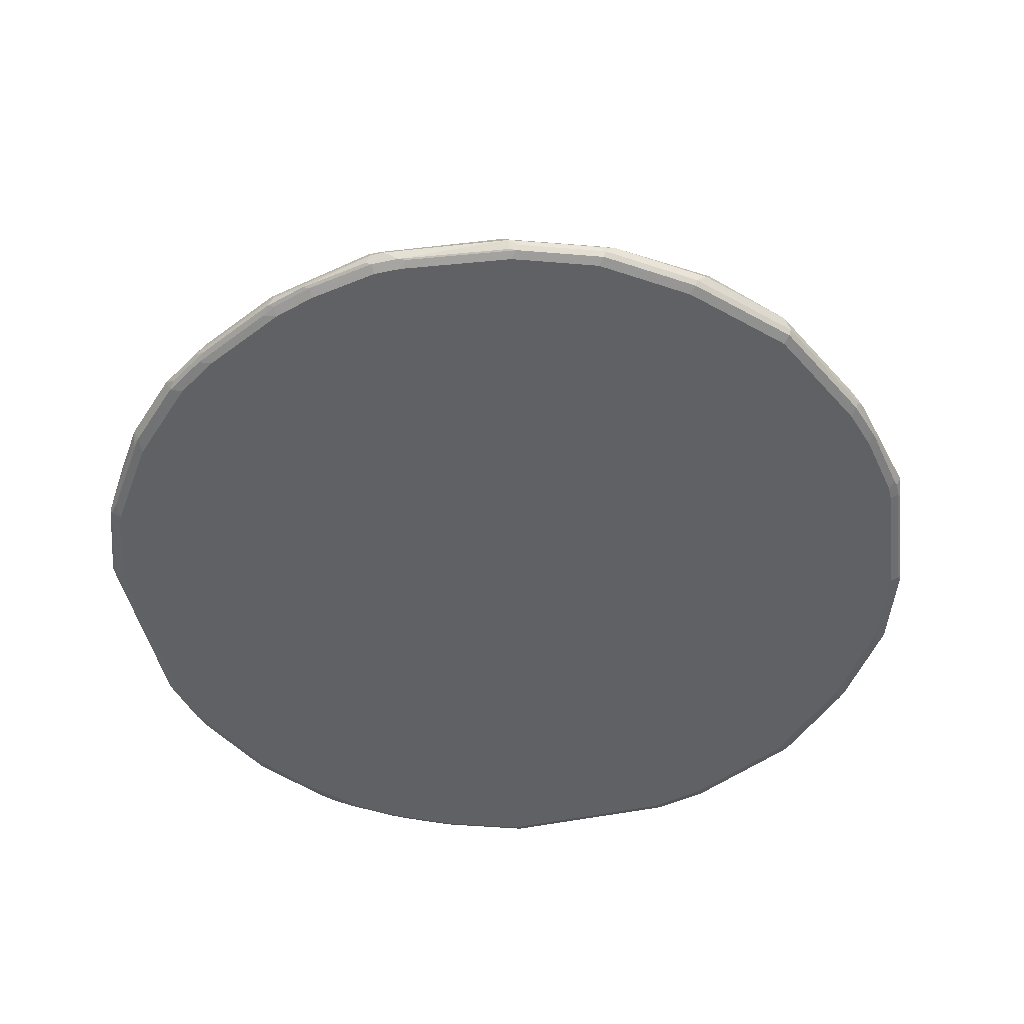
<metadata>
{"format":"obj","ext":"obj","renderer":"f3d","projection":"perspective","resolution":1024,"background":"white","views":[{"elev":-48.8,"azim":103.2,"up":"+Y"}]}
</metadata>
<code>
v 0.03012 -0.9141 -0.3215
v 0.02679 -0.9074 -0.3181
v 0.07361 -0.9008 -0.3047
v 0.08538 -0.9091 -0.3064
v 0.1105 -0.9141 -0.3013
v 0.07864 -0.9158 -0.3097
v 0.08034 -0.9208 -0.3081
v 0.03012 -0.9208 -0.3181
v 0.01502 -0.9192 -0.3189
v -0.06025 -0.9141 -0.3114
v -0.06359 -0.9074 -0.3081
v 0.04353 -0.8104 -0.2143
v -0.05691 -0.9008 -0.3047
v -0.05691 -0.8907 -0.2947
v -0.04685 -0.8706 -0.2746
v -0.006694 -0.7903 -0.1942
v 0.003375 -0.7802 -0.1841
v 0.1138 -0.9008 -0.2947
v 0.1239 -0.9108 -0.2947
v 0.1172 -0.9175 -0.298
v 0.08538 -0.9217 -0.3064
v 0.03516 -0.9217 -0.3164
v 0.02005 -0.9208 -0.3181
v -0.07032 -0.9208 -0.3081
v -0.07529 -0.9192 -0.3089
v -0.07152 -0.9141 -0.3089
v -0.1038 -0.9074 -0.298
v 0.04013 -0.7724 -0.1707
v 0.0636 -0.7802 -0.1741
v 0.07229 -0.7724 -0.1627
v 0.1038 -0.8706 -0.2645
v -0.05912 -0.7724 -0.1629
v -0.04017 -0.7724 -0.1685
v -0.03011 -0.7724 -0.1707
v 0.001109 -0.7724 -0.1752
v 0.1741 -0.9008 -0.2645
v 0.1306 -0.9141 -0.2913
v 0.164 -0.9108 -0.2746
v 0.1574 -0.9175 -0.2779
v 0.1356 -0.9217 -0.2863
v 0.1155 -0.9217 -0.2963
v 0.08034 -0.9242 -0.3013
v 0.1105 -0.9242 -0.2913
v 0.03012 -0.9242 -0.3114
v 0.02005 -0.9242 -0.3114
v -0.07032 -0.9242 -0.3013
v -0.1004 -0.9242 -0.2913
v -0.1305 -0.9242 -0.2812
v -0.1305 -0.9208 -0.2879
v -0.1356 -0.9192 -0.2888
v -0.1305 -0.9141 -0.2913
v -0.1004 -0.9141 -0.3013
v -0.1339 -0.9074 -0.2879
v 0.09236 -0.7724 -0.1526
v 0.09375 -0.7903 -0.1741
v -0.07032 -0.7724 -0.1585
v 0.1858 -0.8991 -0.2561
v 0.2043 -0.9108 -0.2544
v 0.1909 -0.9141 -0.2612
v 0.1975 -0.9175 -0.2578
v 0.1959 -0.9217 -0.2561
v 0.1708 -0.9242 -0.2612
v -0.1406 -0.9217 -0.2825
v -0.1607 -0.9242 -0.2612
v -0.1708 -0.9217 -0.2624
v -0.1959 -0.9192 -0.2486
v -0.2042 -0.9141 -0.2444
v -0.144 -0.9141 -0.2846
v -0.1381 -0.9091 -0.2863
v -0.1331 -0.889 -0.2662
v -0.09115 -0.7724 -0.1481
v -0.1942 -0.9074 -0.2478
v -0.1531 -0.8991 -0.2662
v 0.1055 -0.7724 -0.1456
v 0.1055 -0.7886 -0.1657
v 0.1959 -0.889 -0.2361
v 0.1557 -0.8288 -0.1858
v 0.2461 -0.8991 -0.2059
v 0.2545 -0.9108 -0.2042
v 0.2578 -0.9175 -0.1975
v 0.2461 -0.9217 -0.2059
v 0.1909 -0.9242 -0.2511
v -0.1908 -0.9242 -0.241
v -0.2009 -0.9217 -0.2423
v -0.2344 -0.9141 -0.2143
v -0.2022 -0.9066 -0.241
v -0.1984 -0.9091 -0.2461
v -0.1682 -0.9091 -0.2662
v -0.09191 -0.7724 -0.1476
v -0.1833 -0.8991 -0.2461
v 0.1225 -0.7724 -0.1325
v 0.1356 -0.7886 -0.1456
v 0.1959 -0.8288 -0.1456
v 0.2763 -0.889 -0.1356
v 0.2763 -0.8991 -0.1557
v 0.2946 -0.9108 -0.1439
v 0.1557 -0.7886 -0.1256
v 0.298 -0.9175 -0.1373
v 0.2763 -0.9217 -0.1657
v 0.2561 -0.9217 -0.1958
v 0.2411 -0.9242 -0.2009
v -0.2009 -0.9242 -0.231
v -0.2511 -0.9217 -0.1921
v -0.2444 -0.9141 -0.2042
v -0.2423 -0.9066 -0.2009
v -0.1934 -0.889 -0.226
v -0.09971 -0.7724 -0.141
v -0.1632 -0.8489 -0.1958
v 0.1325 -0.7724 -0.1225
v 0.1557 -0.7724 -0.09541
v 0.2846 -0.8907 -0.1239
v 0.293 -0.9024 -0.1322
v 0.3014 -0.9141 -0.1306
v 0.3181 -0.9175 -0.07697
v 0.2963 -0.9217 -0.1356
v 0.2712 -0.9242 -0.1607
v 0.2511 -0.9242 -0.1908
v -0.2511 -0.9242 -0.1808
v -0.2578 -0.9208 -0.1841
v -0.2586 -0.9192 -0.1858
v -0.2549 -0.9141 -0.1908
v -0.2486 -0.9091 -0.1958
v -0.2134 -0.889 -0.2059
v -0.2436 -0.8991 -0.1858
v -0.1536 -0.7724 -0.08106
v -0.144 -0.7724 -0.09371
v -0.1311 -0.7724 -0.1094
v -0.1833 -0.8689 -0.2059
v -0.1299 -0.7724 -0.1108
v 0.1627 -0.7724 -0.08232
v 0.3047 -0.8907 -0.06356
v 0.3047 -0.9008 -0.09371
v 0.2946 -0.9008 -0.1239
v 0.1942 -0.7903 -0.06356
v 0.2243 -0.8204 -0.07363
v 0.3181 -0.9074 -0.06696
v 0.3214 -0.9141 -0.0703
v 0.3181 -0.9208 -0.0703
v 0.3164 -0.9217 -0.07533
v 0.3014 -0.9242 -0.1004
v 0.2913 -0.9242 -0.1306
v -0.2813 -0.9242 -0.1205
v -0.2679 -0.9208 -0.1641
v -0.298 -0.9208 -0.1038
v -0.3013 -0.9141 -0.1004
v -0.2645 -0.9141 -0.1741
v -0.2687 -0.9091 -0.1657
v -0.2946 -0.9008 -0.1004
v -0.154 -0.7724 -0.08037
v 0.1727 -0.7724 -0.06224
v 0.2343 -0.8204 -0.03348
v 0.3281 -0.9074 0.02341
v 0.3147 -0.9008 -0.06356
v 0.3131 -0.9024 -0.07193
v 0.1808 -0.7724 -0.03008
v 0.1827 -0.7724 -0.02203
v 0.1942 -0.7802 -0.01334
v 0.2143 -0.8003 -0.02341
v 0.3315 -0.9141 0.02008
v 0.3281 -0.9208 0.01001
v 0.3265 -0.9217 0.004972
v 0.3114 -0.9242 -0.0703
v -0.2913 -0.9242 -0.1004
v -0.3013 -0.9242 -0.06023
v -0.308 -0.9208 -0.06356
v -0.3114 -0.9141 -0.06023
v -0.2988 -0.9091 -0.1055
v -0.2788 -0.9091 -0.1456
v -0.3089 -0.9091 -0.06526
v -0.3047 -0.9008 -0.05022
v -0.2444 -0.8405 -0.03008
v -0.1708 -0.7724 -0.03008
v -0.1641 -0.7724 -0.05022
v 0.3281 -0.9074 0.03348
v 0.1846 -0.7724 -0.01385
v 0.1853 -0.7724 -0.01108
v 0.1942 -0.7802 -0.003335
v 0.3315 -0.9141 0.03008
v 0.329 -0.9192 0.03512
v 0.3281 -0.9208 0.03008
v 0.3214 -0.9242 0.03008
v 0.3214 -0.9242 0.01001
v -0.3013 -0.9242 0.0703
v -0.308 -0.9208 0.06696
v -0.3114 -0.9141 0.0703
v -0.3047 -0.9008 0.06023
v -0.2846 -0.8807 -0.04015
v -0.2545 -0.8505 -0.03008
v -0.2344 -0.8305 -0.02008
v -0.1708 -0.7724 0.03008
v -0.2243 -0.8204 0.03008
v 0.3147 -0.9008 0.06696
v 0.3181 -0.9074 0.07363
v 0.3189 -0.9141 0.08156
v 0.2043 -0.7903 0.006671
v 0.2243 -0.8104 0.02675
v 0.2343 -0.8204 0.03682
v 0.1853 -0.7724 -0.00107
v 0.1808 -0.7724 0.04015
v 0.3189 -0.9192 0.08534
v 0.3181 -0.9208 0.08037
v 0.3114 -0.9242 0.08037
v -0.298 -0.9208 0.09711
v -0.2813 -0.9242 0.1306
v -0.3064 -0.9192 0.07533
v -0.2913 -0.9141 0.1306
v -0.298 -0.9108 0.1071
v -0.308 -0.9108 0.07697
v -0.3064 -0.9066 0.07533
v -0.308 -0.9074 0.0703
v -0.2846 -0.9175 0.1439
v -0.2946 -0.9008 0.1004
v -0.2846 -0.8807 0.06023
v -0.2645 -0.8606 -0.03008
v -0.2344 -0.8305 0.03008
v -0.1741 -0.7802 0.06023
v -0.1652 -0.7724 0.06023
v -0.2645 -0.8606 0.05022
v 0.2746 -0.8706 0.09711
v 0.3047 -0.9008 0.1071
v 0.308 -0.9074 0.1138
v 0.3114 -0.9141 0.1104
v 0.1785 -0.7724 0.05022
v 0.3089 -0.9192 0.1155
v 0.308 -0.9208 0.1104
v 0.3014 -0.9242 0.1104
v -0.2879 -0.9208 0.1272
v -0.2611 -0.9242 0.1707
v -0.2595 -0.9225 0.1791
v -0.2745 -0.9175 0.1641
v -0.2813 -0.9141 0.1507
v -0.2879 -0.9108 0.1373
v -0.2963 -0.9066 0.1055
v -0.2846 -0.9008 0.1306
v -0.1647 -0.7724 0.06218
v 0.2662 -0.8689 0.113
v 0.2963 -0.8991 0.123
v 0.173 -0.7724 0.06916
v 0.1685 -0.7724 0.08037
v 0.3014 -0.9141 0.1306
v 0.308 -0.9141 0.1172
v 0.288 -0.9074 0.154
v 0.2763 -0.9091 0.1783
v 0.2988 -0.9192 0.1356
v 0.3026 -0.9217 0.1205
v 0.2712 -0.9242 0.1707
v -0.2411 -0.9242 0.2009
v -0.2662 -0.9192 0.1758
v -0.2394 -0.9225 0.2093
v -0.2545 -0.9175 0.1942
v -0.2636 -0.9154 0.1808
v -0.2779 -0.9108 0.1573
v -0.2762 -0.9066 0.1557
v -0.2862 -0.9066 0.1356
v -0.1404 -0.7724 0.1102
v -0.1446 -0.7724 0.1024
v 0.2662 -0.8991 0.1833
v 0.1581 -0.7724 0.1012
v 0.2846 -0.9141 0.1641
v 0.2779 -0.9074 0.1741
v 0.2746 -0.9141 0.1841
v 0.2578 -0.9074 0.2042
v 0.2561 -0.9091 0.2084
v 0.2545 -0.9141 0.2143
v 0.2888 -0.9192 0.1557
v 0.2725 -0.9217 0.1808
v 0.2511 -0.9242 0.2009
v -0.2009 -0.9242 0.241
v -0.2461 -0.9192 0.2059
v -0.2344 -0.9175 0.2243
v -0.2093 -0.9225 0.2394
v -0.2436 -0.9154 0.211
v -0.2662 -0.9116 0.1758
v -0.2562 -0.9066 0.1858
v -0.226 -0.8915 0.2059
v -0.2042 -0.8505 0.1607
v -0.1385 -0.7724 0.1127
v 0.1757 -0.8087 0.1431
v 0.236 -0.889 0.2034
v 0.2511 -0.9066 0.2122
v 0.1576 -0.7724 0.102
v 0.2787 -0.9192 0.1758
v 0.2523 -0.9217 0.211
v 0.2586 -0.9192 0.2059
v 0.2243 -0.9141 0.2444
v 0.2411 -0.9242 0.211
v -0.1607 -0.9242 0.2712
v -0.2243 -0.9175 0.2344
v -0.2377 -0.9108 0.2176
v -0.1691 -0.9225 0.2695
v -0.1741 -0.9175 0.2746
v -0.2461 -0.9116 0.2059
v -0.236 -0.9066 0.2159
v -0.226 -0.9066 0.226
v -0.2159 -0.9066 0.2361
v -0.2159 -0.8915 0.2159
v -0.1054 -0.7724 0.1456
v 0.1557 -0.7886 0.1331
v 0.1959 -0.8689 0.2135
v 0.2059 -0.889 0.2335
v 0.2109 -0.9066 0.2524
v 0.151 -0.7724 0.1098
v 0.2122 -0.9217 0.2511
v 0.2143 -0.9141 0.2544
v 0.221 -0.9242 0.231
v -0.1205 -0.9242 0.2913
v -0.2176 -0.9108 0.2377
v -0.1674 -0.9108 0.2779
v -0.09707 -0.9208 0.3081
v -0.1339 -0.9175 0.2947
v -0.1071 -0.9108 0.3081
v -0.1657 -0.9066 0.2762
v -0.1858 -0.9016 0.2561
v -0.08007 -0.7724 0.1604
v 0.1209 -0.7724 0.1399
v 0.1456 -0.7886 0.1431
v 0.1757 -0.8489 0.2034
v 0.1959 -0.8991 0.2536
v 0.2059 -0.9091 0.2587
v 0.2009 -0.9242 0.2511
v 0.2084 -0.9192 0.2561
v 0.2043 -0.9208 0.2578
v 0.1519 -0.9217 0.2913
v 0.1406 -0.9242 0.2913
v 0.1841 -0.9141 0.2746
v 0.1456 -0.9192 0.2988
v -0.1004 -0.9242 0.3013
v -0.1457 -0.9066 0.2863
v -0.1004 -0.9141 0.3114
v -0.1138 -0.9175 0.3047
v -0.06025 -0.9242 0.3114
v -0.05691 -0.9208 0.3181
v -0.06025 -0.9141 0.3215
v -0.06528 -0.9066 0.3164
v -0.1004 -0.9074 0.3081
v -0.1054 -0.9066 0.3064
v -0.0904 -0.8807 0.2846
v -0.08033 -0.8003 0.1942
v -0.07221 -0.7724 0.1647
v 0.1108 -0.7724 0.1499
v 0.1094 -0.7724 0.1512
v 0.0911 -0.7724 0.1637
v 0.1657 -0.8991 0.2737
v 0.1757 -0.9091 0.2787
v 0.144 -0.9208 0.298
v 0.1138 -0.9208 0.3081
v 0.08034 -0.9242 0.3114
v 0.1506 -0.9141 0.295
v 0.1356 -0.9091 0.2988
v 0.1155 -0.9192 0.3089
v 0.08368 -0.9208 0.3181
v 0.08538 -0.9192 0.3189
v 0.07027 -0.9141 0.3215
v 0.07531 -0.9091 0.3189
v -0.05018 -0.9008 0.3147
v -0.06025 -0.9074 0.3181
v -0.0904 -0.9008 0.3047
v -0.0904 -0.8907 0.2947
v -0.03011 -0.8405 0.2544
v -0.03036 -0.7724 0.1784
v -0.05018 -0.7724 0.1728
v 0.09041 -0.7724 0.1641
v 0.1306 -0.8907 0.2846
v 0.1456 -0.889 0.2737
v 0.1506 -0.9008 0.2846
v 0.1557 -0.9091 0.2888
v 0.1456 -0.9091 0.2938
v 0.1306 -0.9008 0.2947
v 0.07027 -0.9008 0.3147
v -0.04017 -0.8807 0.2947
v -0.03011 -0.8505 0.2645
v -0.02004 -0.8204 0.2344
v -0.02004 -0.7724 0.1808
v 0.07027 -0.7724 0.1741
v 0.04013 -0.8305 0.2444
v 0.06027 -0.8807 0.2947
v -0.03011 -0.8606 0.2746
v -0.02004 -0.8305 0.2444
v 0.02005 -0.8104 0.2243
v 0.03012 -0.7724 0.1808
v 0.03012 -0.8104 0.2243
v 0.0502 -0.8606 0.2746
f 224 240 244
f 224 241 240
f 228 249 229
f 224 244 245
f 224 245 225
f 225 245 226
f 226 245 266
f 226 266 246
f 228 247 249
f 230 269 250
f 229 249 269
f 229 269 248
f 230 248 269
f 230 250 272
f 230 272 251
f 230 251 252
f 230 252 231
f 231 252 232
f 232 252 253
f 229 248 230
f 222 241 224
f 219 237 220
f 221 242 243
f 207 232 233
f 232 253 254
f 207 233 209
f 209 233 234
f 209 234 212
f 211 230 231
f 212 234 216
f 212 216 213
f 213 216 218
f 221 243 240
f 216 235 217
f 219 236 237
f 219 223 238
f 219 238 239
f 219 239 236
f 220 237 221
f 221 240 241
f 221 241 222
f 221 237 257
f 221 257 242
f 216 234 235
f 232 254 233
f 249 270 269
f 234 254 253
f 249 288 270
f 250 269 270
f 250 270 272
f 251 272 292
f 251 292 273
f 251 273 252
f 252 273 253
f 253 273 292
f 253 292 274
f 249 271 288
f 253 274 275
f 253 276 255
f 255 276 275
f 255 275 277
f 257 278 279
f 257 279 280
f 257 280 262
f 257 258 281
f 257 281 278
f 207 209 208
f 253 275 276
f 233 254 234
f 247 271 249
f 246 283 267
f 234 253 255
f 234 255 256
f 234 256 235
f 236 257 237
f 236 239 258
f 236 258 257
f 240 243 259
f 240 259 265
f 240 265 244
f 247 268 271
f 242 260 243
f 243 261 259
f 243 260 257
f 243 257 262
f 243 262 263
f 243 263 264
f 243 264 261
f 244 265 266
f 244 266 245
f 246 266 283
f 242 257 260
f 206 231 232
f 179 201 180
f 204 230 211
f 171 188 189
f 171 189 172
f 172 189 191
f 172 191 190
f 174 192 220
f 174 220 193
f 174 193 194
f 174 194 178
f 174 177 195
f 174 195 196
f 174 196 197
f 174 197 192
f 177 198 199
f 177 199 195
f 178 194 200
f 178 200 179
f 179 200 201
f 259 261 282
f 180 201 181
f 170 188 171
f 170 187 188
f 170 213 187
f 170 186 213
f 152 158 157
f 152 157 177
f 152 177 174
f 156 175 157
f 157 175 176
f 157 176 198
f 157 198 177
f 159 178 179
f 159 179 160
f 181 201 202
f 160 179 180
f 161 180 181
f 161 181 182
f 164 183 184
f 164 184 165
f 165 184 185
f 165 185 166
f 166 185 169
f 169 185 186
f 169 186 170
f 160 180 161
f 183 203 184
f 183 204 203
f 184 203 205
f 192 219 220
f 192 197 219
f 193 221 194
f 193 220 221
f 194 221 222
f 194 222 200
f 195 199 196
f 196 199 197
f 197 199 223
f 191 218 216
f 197 223 219
f 200 224 201
f 201 224 225
f 201 225 226
f 201 226 202
f 203 204 227
f 203 227 211
f 204 211 227
f 204 228 229
f 204 229 230
f 200 222 224
f 206 211 231
f 191 215 218
f 190 216 217
f 184 205 185
f 185 206 232
f 185 232 207
f 185 207 208
f 185 208 209
f 185 209 210
f 185 210 186
f 185 205 203
f 185 203 211
f 190 191 216
f 185 211 206
f 186 209 212
f 186 212 213
f 187 213 218
f 187 218 214
f 187 214 188
f 188 214 189
f 189 214 218
f 189 218 215
f 189 215 191
f 186 210 209
f 259 282 265
f 295 308 312
f 261 284 282
f 333 354 355
f 333 355 356
f 333 356 334
f 333 352 353
f 334 356 355
f 334 355 357
f 334 357 336
f 334 336 335
f 336 357 358
f 336 358 337
f 337 358 355
f 337 355 359
f 337 359 360
f 337 360 361
f 337 361 339
f 337 339 338
f 342 362 363
f 342 363 364
f 342 364 343
f 333 353 354
f 332 352 333
f 332 351 352
f 331 351 332
f 316 341 317
f 317 341 342
f 317 342 318
f 318 342 343
f 318 343 344
f 318 344 319
f 319 344 325
f 321 326 322
f 322 326 345
f 343 364 363
f 322 345 323
f 324 345 346
f 324 346 347
f 325 344 348
f 325 348 326
f 326 348 349
f 326 349 350
f 326 350 345
f 328 336 337
f 331 347 351
f 323 345 324
f 343 363 365
f 343 365 344
f 344 365 368
f 363 368 365
f 363 374 369
f 363 369 368
f 366 368 367
f 369 374 375
f 369 375 376
f 370 377 371
f 370 376 382
f 370 382 377
f 362 374 363
f 371 377 378
f 372 378 379
f 372 379 373
f 373 379 381
f 373 381 380
f 374 380 381
f 374 381 375
f 375 382 376
f 375 381 379
f 375 379 378
f 371 378 372
f 316 340 341
f 360 372 373
f 359 371 372
f 344 368 366
f 344 366 348
f 345 350 352
f 345 352 346
f 346 352 351
f 346 351 347
f 348 366 367
f 348 367 349
f 349 367 368
f 359 372 360
f 349 368 354
f 349 352 350
f 352 354 353
f 354 368 369
f 354 369 355
f 355 370 371
f 355 371 359
f 355 358 357
f 355 369 376
f 355 376 370
f 349 354 352
f 314 338 339
f 312 338 314
f 312 337 338
f 275 295 296
f 275 296 297
f 275 297 277
f 278 281 298
f 278 298 279
f 279 298 299
f 279 299 300
f 279 300 301
f 279 301 280
f 275 294 295
f 281 302 298
f 283 305 286
f 285 301 304
f 285 304 303
f 287 306 290
f 288 291 308
f 288 308 307
f 289 307 295
f 289 295 294
f 289 294 293
f 283 303 305
f 290 306 291
f 275 293 294
f 274 289 293
f 262 280 263
f 263 280 264
f 264 283 284
f 264 280 301
f 264 301 285
f 264 285 303
f 264 303 283
f 265 282 266
f 266 282 284
f 274 293 275
f 266 284 283
f 268 287 290
f 268 290 271
f 270 288 307
f 270 307 289
f 270 289 272
f 271 290 291
f 271 291 288
f 272 289 292
f 274 292 289
f 267 283 286
f 261 264 284
f 291 306 309
f 291 310 311
f 304 319 325
f 304 325 326
f 304 326 321
f 306 327 309
f 308 311 328
f 308 328 312
f 309 329 330
f 309 330 310
f 309 327 331
f 303 324 320
f 309 331 332
f 309 333 329
f 310 330 329
f 310 329 311
f 311 329 333
f 311 333 334
f 311 334 335
f 311 335 336
f 311 336 328
f 312 328 337
f 309 332 333
f 291 309 310
f 303 323 324
f 303 321 322
f 291 311 308
f 295 307 308
f 152 178 159
f 295 312 313
f 295 313 296
f 296 313 297
f 297 313 312
f 297 312 314
f 298 302 315
f 303 322 323
f 298 315 340
f 298 316 299
f 299 317 300
f 299 316 317
f 300 317 318
f 300 318 301
f 301 318 319
f 301 319 304
f 303 320 305
f 303 304 321
f 298 340 316
f 152 174 178
f 120 144 145
f 148 173 149
f 28 281 258
f 28 258 239
f 28 239 238
f 28 238 223
f 28 223 199
f 28 199 198
f 28 198 176
f 28 176 175
f 28 175 156
f 28 156 155
f 28 155 150
f 28 150 130
f 28 130 110
f 28 110 109
f 28 109 91
f 28 91 74
f 28 74 54
f 28 54 30
f 30 54 55
f 28 302 281
f 28 315 302
f 28 340 315
f 28 341 340
f 28 125 149
f 28 149 173
f 28 173 172
f 28 172 190
f 28 190 217
f 28 217 235
f 28 235 256
f 28 256 255
f 28 255 277
f 30 55 31
f 28 277 297
f 28 314 339
f 28 339 361
f 28 361 360
f 28 360 373
f 28 373 380
f 28 380 374
f 28 374 362
f 28 362 342
f 28 342 341
f 28 297 314
f 31 55 36
f 32 53 56
f 36 57 58
f 42 286 305
f 42 305 320
f 42 320 324
f 42 324 347
f 42 347 331
f 42 331 327
f 42 327 306
f 42 306 287
f 42 287 268
f 42 267 286
f 42 268 247
f 42 228 204
f 42 204 183
f 42 183 164
f 42 164 163
f 42 163 142
f 42 142 118
f 42 118 102
f 42 102 83
f 42 83 64
f 42 247 228
f 28 126 125
f 42 246 267
f 42 202 226
f 36 58 38
f 36 55 75
f 36 75 57
f 38 58 59
f 39 60 61
f 39 61 40
f 40 43 41
f 40 61 62
f 40 62 43
f 42 226 246
f 42 43 62
f 42 82 101
f 42 101 117
f 42 117 116
f 42 116 141
f 42 141 140
f 42 140 162
f 42 162 182
f 42 182 181
f 42 181 202
f 42 62 82
f 42 64 48
f 28 127 126
f 28 107 129
f 5 21 7
f 5 7 6
f 7 21 22
f 7 22 8
f 8 22 23
f 8 23 9
f 9 23 24
f 9 24 25
f 9 25 10
f 10 25 26
f 10 26 11
f 11 26 27
f 11 27 13
f 12 28 29
f 12 29 30
f 12 30 31
f 12 31 18
f 12 17 28
f 13 27 14
f 5 20 21
f 5 19 20
f 5 18 19
f 4 18 5
f 375 378 377
f 1 2 3
f 1 3 4
f 1 4 5
f 1 5 6
f 1 6 7
f 1 7 8
f 1 8 9
f 1 9 10
f 14 27 32
f 1 10 11
f 2 12 3
f 2 11 13
f 2 13 14
f 2 14 15
f 2 15 16
f 2 16 17
f 2 17 12
f 3 12 18
f 3 18 4
f 1 11 2
f 14 32 33
f 14 33 34
f 14 34 15
f 24 47 48
f 24 48 49
f 24 49 50
f 24 50 25
f 24 45 46
f 25 50 51
f 25 51 52
f 25 52 26
f 26 52 27
f 24 46 47
f 27 52 51
f 27 53 32
f 28 30 29
f 28 35 34
f 28 34 33
f 28 33 32
f 28 32 56
f 28 56 71
f 28 71 89
f 28 89 107
f 27 51 53
f 28 129 127
f 23 45 24
f 22 44 45
f 15 34 16
f 16 34 35
f 16 35 17
f 17 35 28
f 18 31 36
f 18 36 38
f 18 38 19
f 19 37 20
f 19 38 59
f 22 45 23
f 19 59 60
f 19 39 37
f 20 37 39
f 20 39 40
f 20 40 41
f 20 41 21
f 21 42 44
f 21 44 22
f 21 41 43
f 21 43 42
f 19 60 39
f 42 48 47
f 42 47 46
f 42 46 45
f 111 134 135
f 111 135 131
f 112 133 132
f 112 132 136
f 112 136 113
f 113 136 137
f 113 137 114
f 114 137 138
f 114 138 139
f 114 139 115
f 115 139 140
f 115 140 141
f 118 142 144
f 118 144 143
f 118 143 119
f 119 143 120
f 120 143 144
f 120 145 146
f 120 146 147
f 111 130 134
f 111 133 112
f 111 132 133
f 111 131 132
f 99 141 116
f 99 116 100
f 100 116 117
f 103 118 119
f 103 119 120
f 103 120 104
f 104 120 121
f 104 121 122
f 104 122 105
f 120 147 121
f 105 122 124
f 105 125 126
f 105 126 127
f 105 127 123
f 106 128 108
f 106 123 128
f 107 108 129
f 108 128 123
f 108 123 129
f 110 130 111
f 105 124 125
f 121 147 122
f 122 147 124
f 123 127 129
f 139 161 182
f 139 182 162
f 139 162 140
f 142 163 144
f 144 163 164
f 144 164 165
f 144 165 166
f 144 166 145
f 145 166 169
f 138 161 139
f 145 169 167
f 145 168 146
f 146 168 147
f 147 168 148
f 148 168 167
f 148 167 169
f 148 169 170
f 148 170 171
f 148 171 172
f 148 172 173
f 145 167 168
f 99 115 141
f 138 160 161
f 137 159 160
f 124 147 125
f 125 147 148
f 125 148 149
f 130 150 134
f 131 151 152
f 131 152 153
f 131 153 132
f 131 135 134
f 131 134 151
f 137 160 138
f 132 153 154
f 134 150 155
f 134 155 156
f 134 156 157
f 134 157 158
f 134 158 151
f 136 154 153
f 136 153 152
f 136 152 159
f 136 159 137
f 132 154 136
f 98 114 115
f 98 113 114
f 97 109 110
f 58 60 59
f 58 76 78
f 58 78 79
f 58 79 80
f 58 80 60
f 60 80 81
f 60 81 61
f 61 81 101
f 61 101 82
f 57 77 76
f 61 82 62
f 64 84 65
f 65 84 66
f 66 84 67
f 67 84 103
f 67 103 85
f 67 85 105
f 67 105 86
f 67 86 87
f 67 87 88
f 64 83 84
f 67 88 69
f 57 74 77
f 57 76 58
f 42 45 44
f 48 63 49
f 48 64 65
f 48 65 63
f 49 63 50
f 50 63 65
f 50 65 66
f 50 66 67
f 50 67 68
f 57 75 74
f 50 68 51
f 51 69 53
f 53 70 71
f 53 71 56
f 53 69 88
f 53 88 72
f 53 72 73
f 53 73 70
f 54 74 55
f 55 74 75
f 51 68 69
f 151 158 152
f 67 69 68
f 71 73 89
f 84 102 118
f 84 118 103
f 85 103 104
f 85 104 105
f 86 106 90
f 86 105 123
f 86 123 106
f 89 90 108
f 89 108 107
f 83 102 84
f 90 106 108
f 91 97 92
f 93 97 110
f 93 110 94
f 94 111 95
f 94 110 111
f 95 111 112
f 95 112 96
f 96 112 113
f 96 113 98
f 91 109 97
f 70 73 71
f 81 117 101
f 80 100 81
f 72 88 87
f 72 87 86
f 72 86 90
f 72 90 73
f 73 90 89
f 74 91 92
f 74 92 77
f 76 77 78
f 77 92 78
f 81 100 117
f 78 93 94
f 78 95 96
f 78 96 79
f 78 92 97
f 78 97 93
f 79 96 98
f 79 98 80
f 80 98 115
f 80 115 99
f 80 99 100
f 78 94 95
f 375 377 382

</code>
